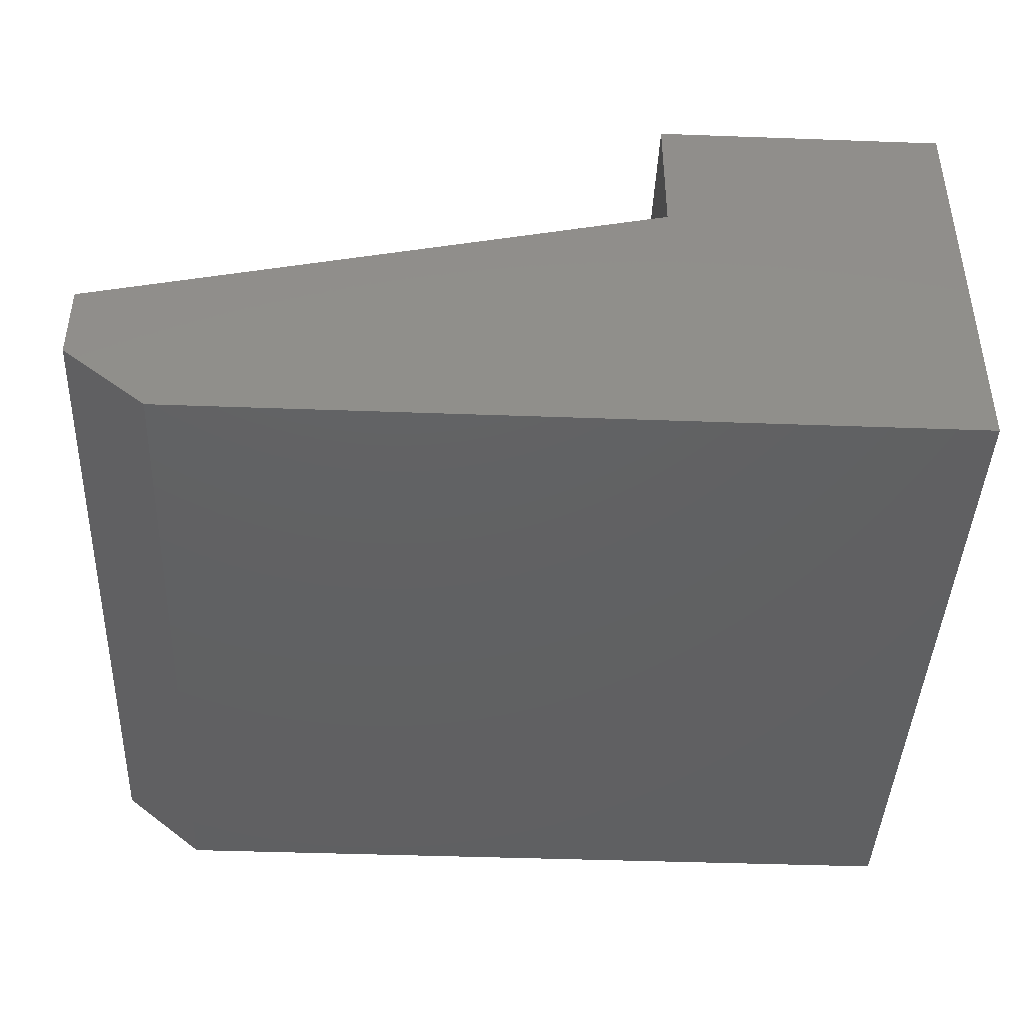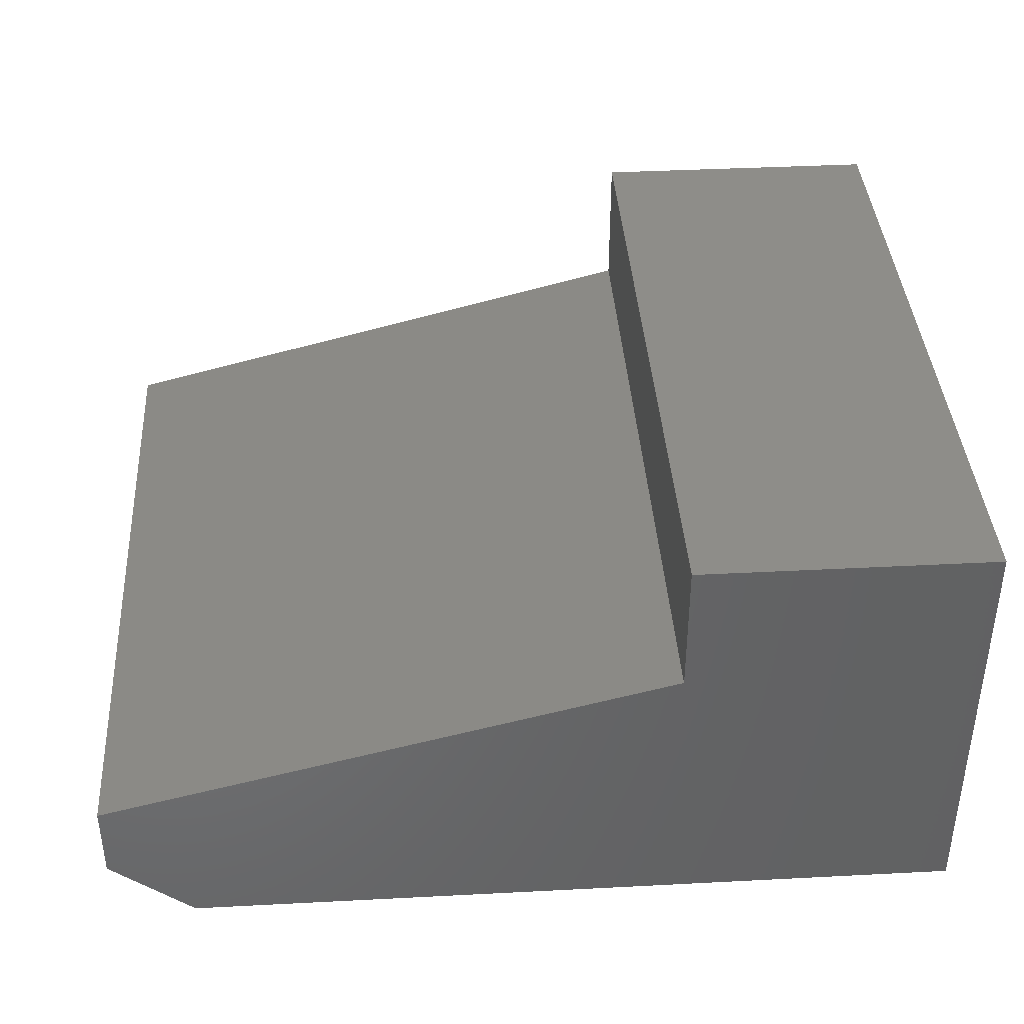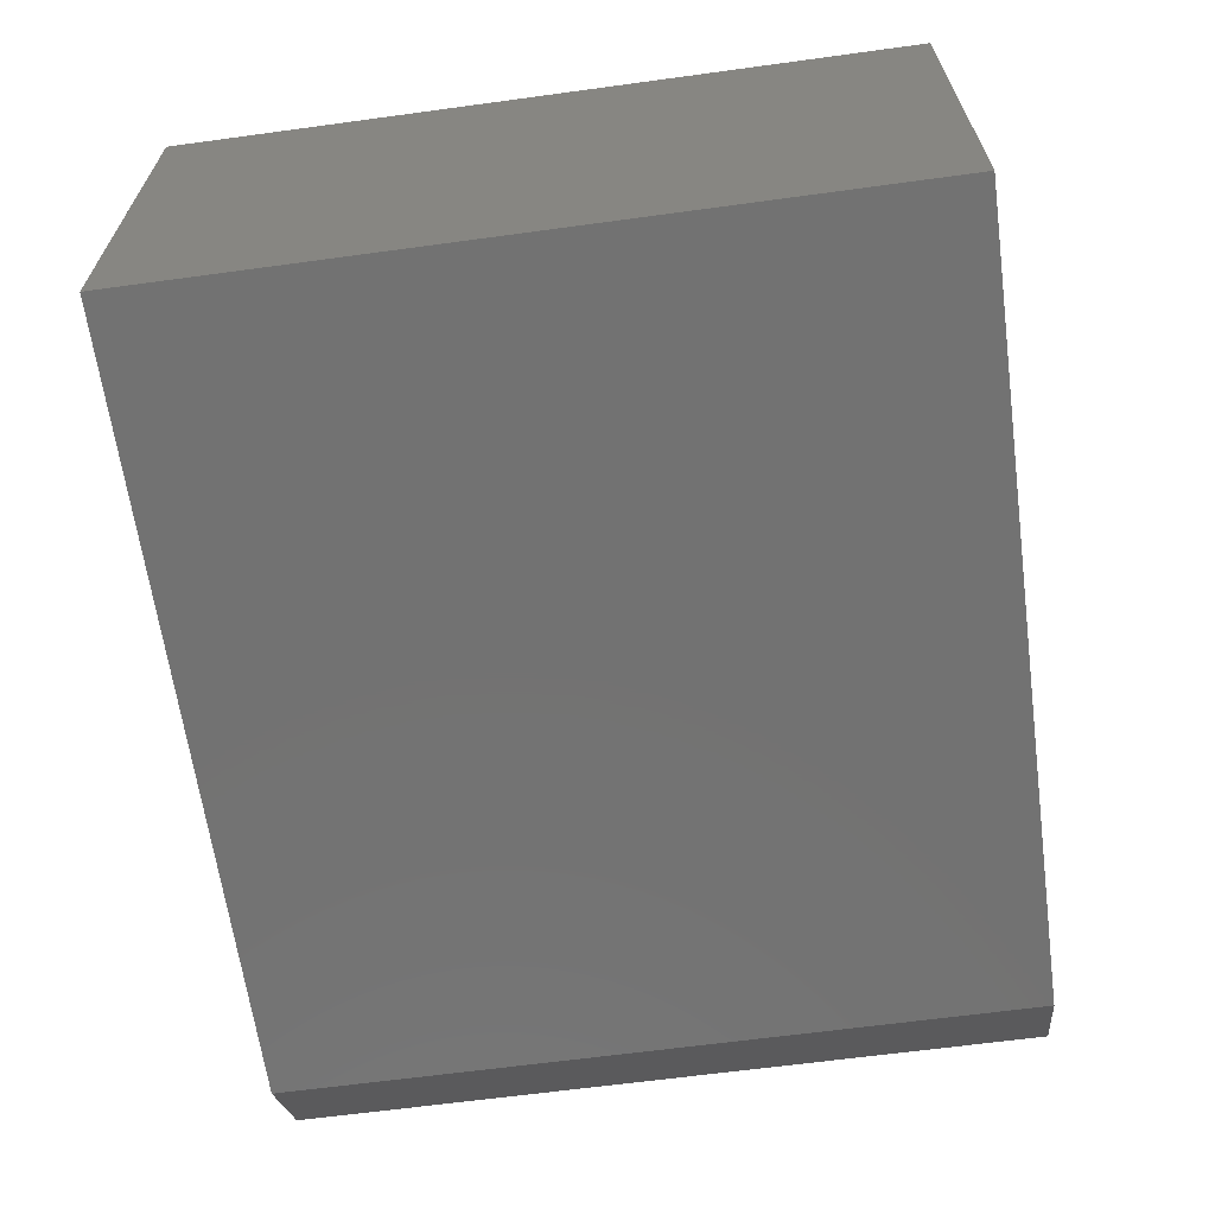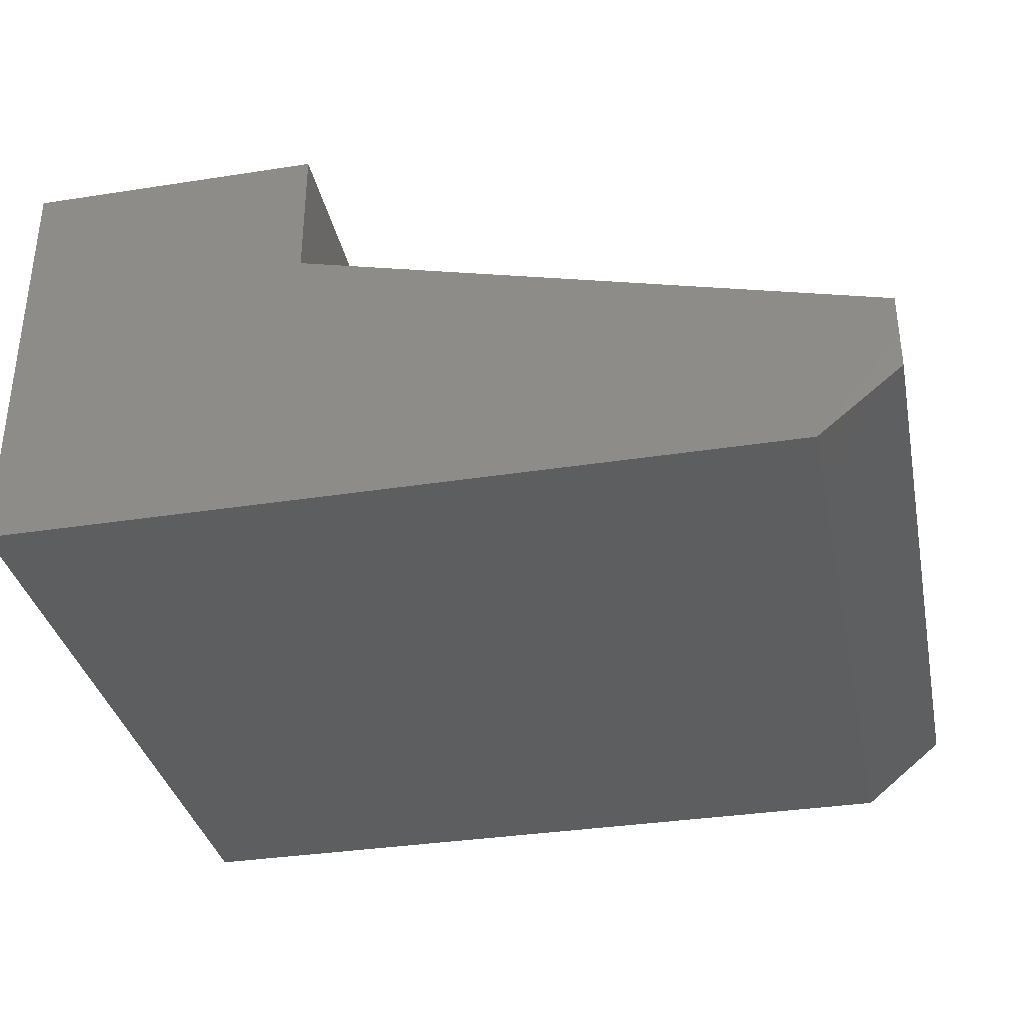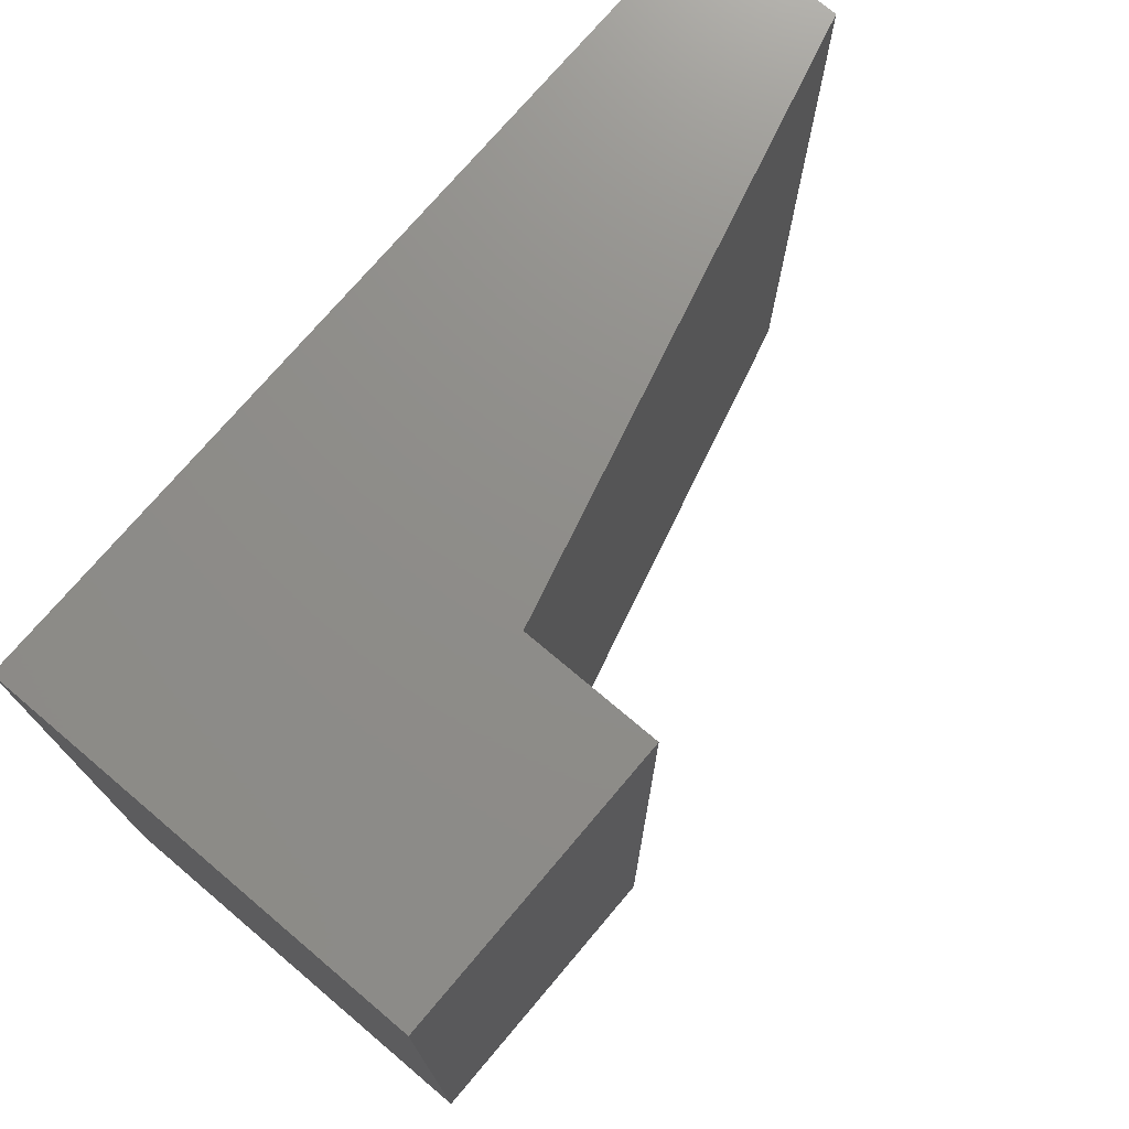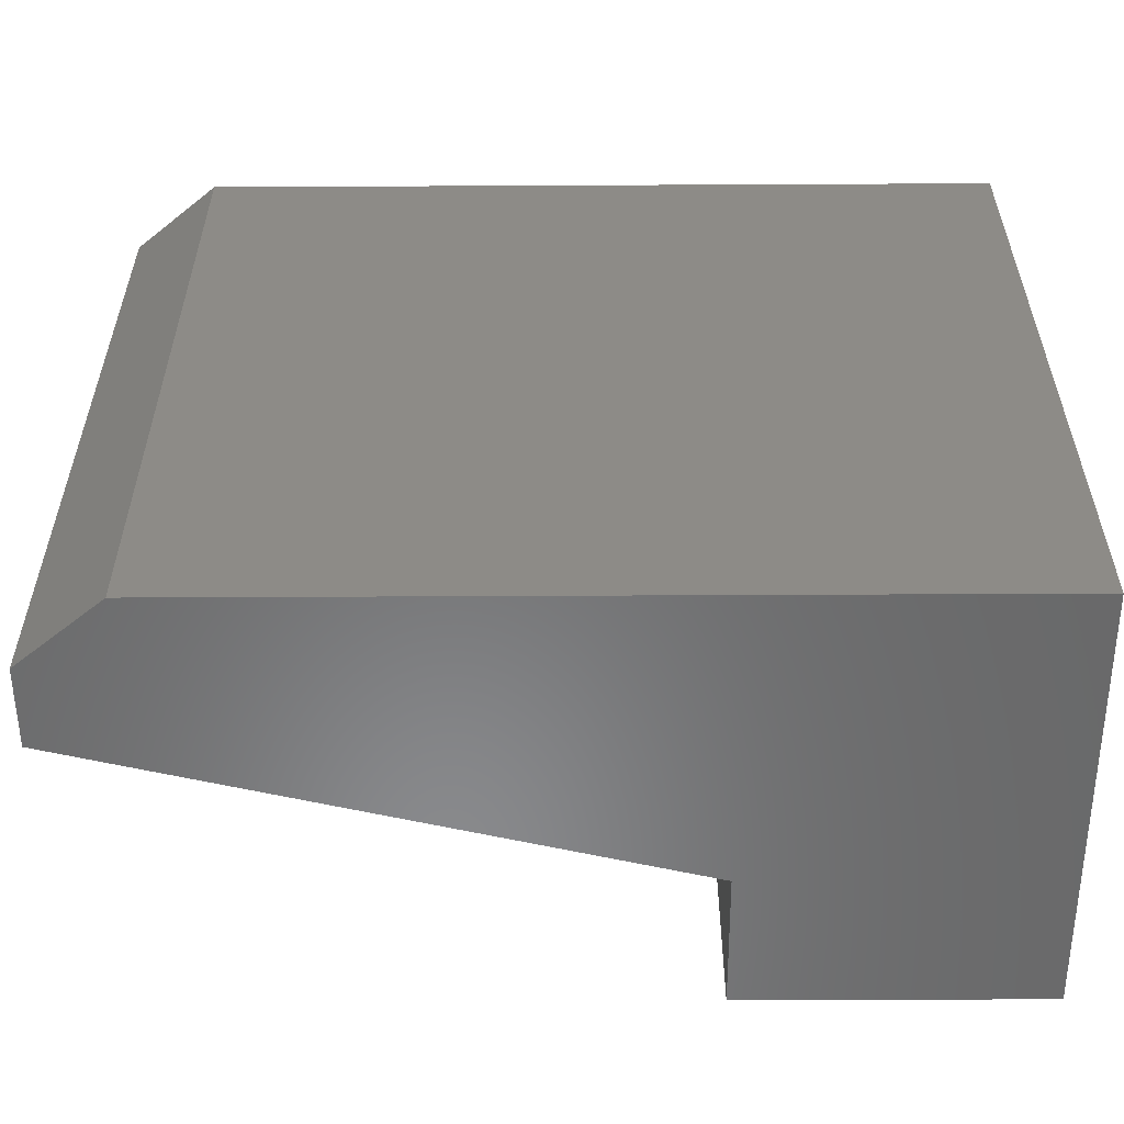
<metadata>
{"format":"stl","ext":"stl","renderer":"f3d","projection":"perspective","resolution":1024,"background":"white","views":[{"elev":-42.7,"azim":177.5,"up":"+Z"},{"elev":39.4,"azim":176.3,"up":"+Z"},{"elev":-64.3,"azim":-82.2,"up":"+Z"},{"elev":-34.8,"azim":11.7,"up":"+Z"},{"elev":73.9,"azim":-49.8,"up":"+Y"},{"elev":-55.8,"azim":-179.7,"up":"+Y"}]}
</metadata>
<code>
# stl→obj: 14 verts, 24 faces
v -0.7188 -0.75 0
v 0.09375 -0.75 -4.975e-17
v 0.1797 -0.75 0.07031
v 0.1797 -0.75 0.1513
v -0.4161 -0.75 0.3026
v -0.4161 -0.75 0.4445
v -0.7188 -0.75 0.4445
v -0.7188 0 0
v -0.7188 3.022e-33 0.4445
v -0.4161 3.36e-17 0.4445
v -0.4161 3.36e-17 0.3026
v 0.1797 9.975e-17 0.1513
v 0.1797 9.975e-17 0.07031
v 0.09375 9.021e-17 -4.975e-17
f 1 2 3
f 1 3 4
f 1 4 5
f 1 5 6
f 1 6 7
f 8 9 10
f 8 10 11
f 8 11 12
f 8 12 13
f 8 13 14
f 13 12 3
f 3 12 4
f 1 8 2
f 2 8 14
f 2 14 3
f 3 14 13
f 9 8 7
f 7 8 1
f 10 9 6
f 6 9 7
f 11 10 5
f 5 10 6
f 12 11 4
f 4 11 5

</code>
